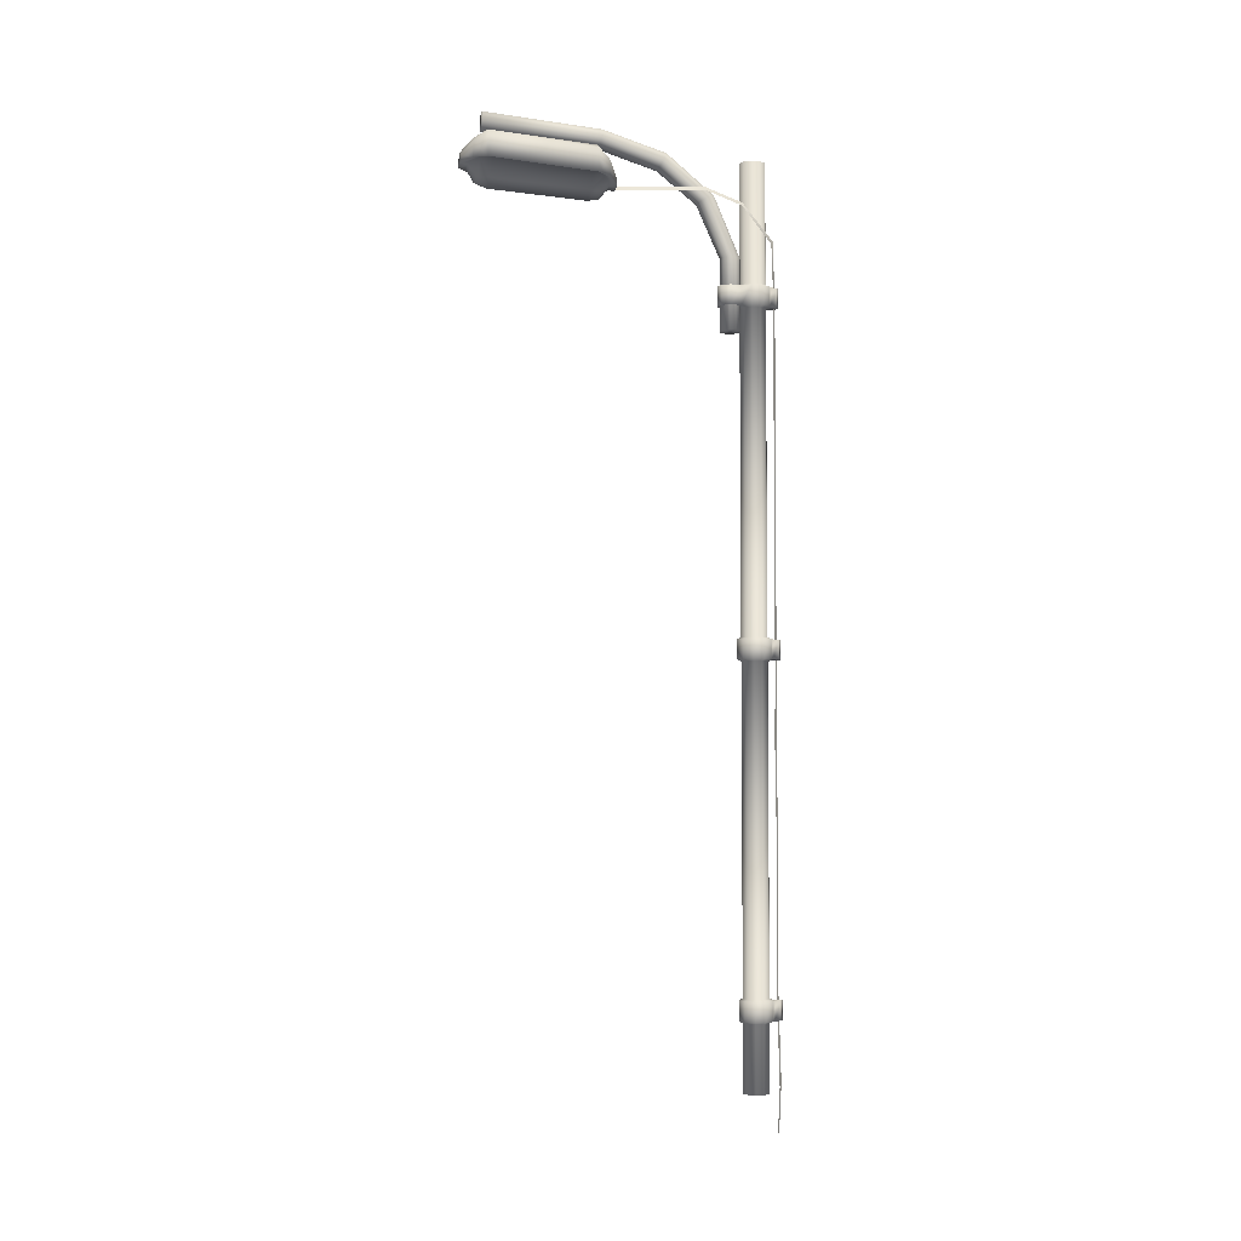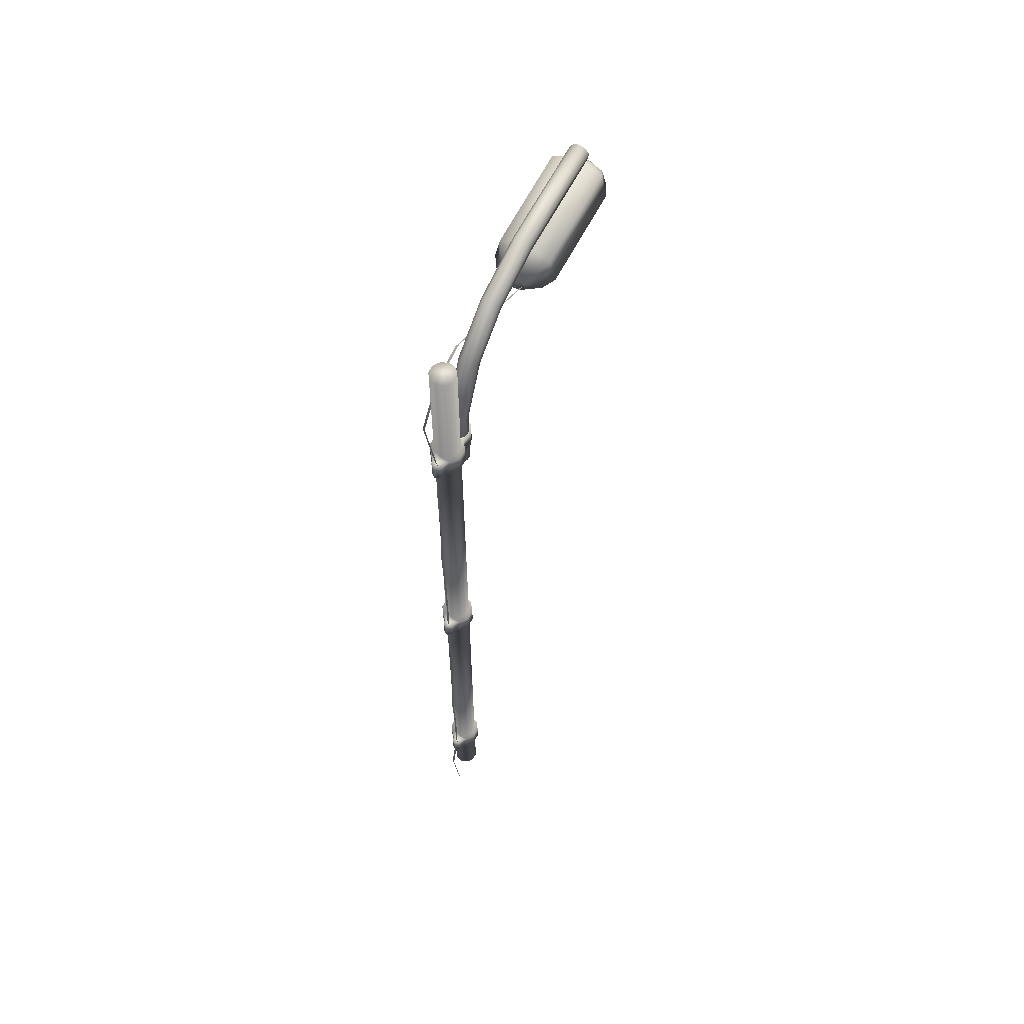
<metadata>
{"format":"obj","ext":"obj","renderer":"f3d","projection":"perspective","resolution":1024,"background":"white","views":[{"elev":-4.5,"azim":-101.7,"up":"+Y"},{"elev":60.2,"azim":27.9,"up":"+Y"}]}
</metadata>
<code>
v  -0.3237 101.5 -47.43
v  0.5007 101.5 -47.48
v  1.325 101.5 -47.43
v  1.811 101.5 -47.39
v  3.452 101.4 -46.21
v  4.252 101.3 -44.68
v  4.252 100.3 -32.17
v  3.375 100.1 -30.76
v  1.774 100.1 -29.78
v  1.302 100.1 -29.66
v  0.5007 100.1 -29.57
v  -0.3003 100.1 -29.66
v  -0.7727 100.1 -29.78
v  -2.374 100.1 -30.76
v  -3.25 100.3 -32.17
v  -3.25 101.3 -44.68
v  -2.45 101.4 -46.21
v  -0.8099 101.5 -47.39
v  1.49 87.56 -12.9
v  0.5025 87.56 -13.22
v  0.5025 103 -13.22
v  1.49 103 -12.9
v  2.101 87.56 -12.06
v  2.101 103 -12.06
v  2.101 87.56 -11.02
v  2.101 103 -11.02
v  1.49 87.56 -10.18
v  1.49 103 -10.18
v  0.5025 87.56 -9.856
v  0.5025 103 -9.856
v  -0.4856 87.56 -10.18
v  -0.4856 103 -10.18
v  -1.096 87.56 -11.02
v  -1.096 103 -11.02
v  -1.096 87.56 -12.06
v  -1.096 103 -12.06
v  -0.4856 103 -12.9
v  -0.4856 87.56 -12.9
v  -1.096 -11.03 -11.02
v  -1.096 -11.03 -12.06
v  -0.4856 -11.03 -12.9
v  0.5025 -11.03 -13.22
v  1.49 -11.03 -12.9
v  2.101 -11.03 -12.06
v  2.101 -11.03 -11.02
v  1.49 -11.03 -10.18
v  0.5025 -11.03 -9.856
v  -0.4856 -11.03 -10.18
v  -0.2614 81.7 -13.39
v  -0.2614 90.84 -13.39
v  -0.7335 90.85 -14.04
v  -0.7335 81.71 -14.04
v  -0.7335 102.9 -22.93
v  -0.7335 102.2 -23.29
v  -0.7335 97.9 -17.95
v  -0.7335 98.27 -17.24
v  -0.7335 90.85 -14.84
v  1.738 98.27 -17.24
v  1.738 90.85 -14.04
v  1.738 90.85 -14.84
v  1.738 97.9 -17.95
v  -0.2614 98.56 -16.66
v  1.266 90.85 -15.49
v  1.266 97.61 -18.53
v  0.5025 98.67 -16.44
v  0.5025 90.84 -13.14
v  0.5025 90.85 -15.74
v  0.5025 97.49 -18.75
v  -0.2614 97.61 -18.53
v  -0.2614 90.85 -15.49
v  1.266 90.84 -13.39
v  1.266 98.56 -16.66
v  -0.7335 104.6 -30.88
v  -0.7335 105.3 -30.76
v  1.738 102.9 -22.93
v  1.738 102.2 -23.29
v  -0.2614 103.5 -22.64
v  1.266 101.6 -23.58
v  0.5025 103.7 -22.53
v  0.5025 101.4 -23.69
v  -0.2614 101.6 -23.58
v  1.266 103.5 -22.64
v  -0.7335 105.8 -45.58
v  -0.7335 106.6 -45.54
v  1.738 105.3 -30.76
v  1.738 104.6 -30.88
v  -0.2614 106 -30.66
v  1.266 103.9 -30.99
v  0.5025 106.2 -30.62
v  0.5025 103.7 -31.02
v  -0.2614 103.9 -30.99
v  1.266 106 -30.66
v  1.266 107.3 -45.5
v  1.738 106.6 -45.54
v  1.738 105.8 -45.58
v  1.266 105.2 -45.62
v  0.5025 104.9 -45.63
v  -0.2614 105.2 -45.62
v  -0.2614 107.3 -45.5
v  0.5025 107.5 -45.49
v  -0.5406 102.4 -29.96
v  -0.8588 103.8 -31.43
v  -2.838 102.9 -31.5
v  -2.057 101.7 -30.02
v  -0.5685 103.7 -46.69
v  -2.126 103 -46.76
v  -2.838 104.2 -45.1
v  -0.8588 104.8 -45.01
v  0.5025 103.9 -31.41
v  0.5025 104.9 -44.99
v  -2.397 101 -46.07
v  -3.183 101 -44.56
v  -3.572 100.8 -45.24
v  -2.703 100.8 -46.9
v  1.864 103.8 -31.43
v  1.864 104.8 -45.01
v  -0.7486 99.47 -29.94
v  -0.8808 99.1 -29.07
v  -2.62 99.29 -30.13
v  -2.321 99.72 -30.9
v  3.843 102.9 -31.5
v  3.843 104.2 -45.1
v  -3.572 99.65 -31.65
v  4.577 100.8 -45.24
v  4.577 99.65 -31.65
v  0.0403 100.4 -28.99
v  -0.6316 99.96 -29.02
v  -3.183 100.3 -32.25
v  0.5025 102.6 -29.95
v  -0.7851 100.8 -47.26
v  -0.9212 100.8 -48.19
v  1.546 102.4 -29.96
v  1.79 100.8 -47.26
v  1.312 100.5 -47.32
v  1.398 100.6 -48.24
v  1.926 100.8 -48.19
v  3.062 101.7 -30.02
v  3.625 99.29 -30.13
v  -0.3676 98.78 -28.96
v  0.5025 98.75 -28.87
v  1.373 98.78 -28.96
v  1.886 99.1 -29.07
v  1.637 99.96 -29.02
v  0.9646 100.4 -28.99
v  0.5025 100.5 -28.99
v  1.289 98.89 -29.87
v  1.754 99.47 -29.94
v  0.5025 100.5 -47.36
v  -0.3074 100.5 -47.32
v  -0.393 100.6 -48.24
v  0.5025 100.6 -48.29
v  0.5025 98.84 -29.79
v  -0.2844 98.89 -29.87
v  3.326 99.72 -30.9
v  -0.6647 101.7 -48.13
v  0.0268 102.1 -48.1
v  4.188 100.3 -32.25
v  0.5025 103.9 -46.67
v  1.573 103.7 -46.69
v  3.131 103 -46.76
v  3.708 100.8 -46.9
v  0.9781 102.1 -48.1
v  1.67 101.7 -48.13
v  0.5025 102.3 -48.09
v  3.402 101 -46.07
v  4.188 101 -44.56
v  2.821 97.93 -32.41
v  2.821 98.71 -44.74
v  0.5025 97.17 -32.46
v  0.5025 97.96 -44.8
v  -1.816 97.93 -32.41
v  -1.816 98.71 -44.74
v  2.279 97.94 -31.02
v  0.5025 97.36 -31.06
v  -1.274 97.94 -31.02
v  2.326 99.13 -46.22
v  0.5025 98.53 -46.26
v  -1.321 99.13 -46.22
v  0.5025 -2.663 -13.22
v  1.49 -2.663 -12.9
v  2.578 43.68 -12.21
v  2.101 43.92 -12.06
v  2.101 43.92 -11.02
v  2.578 43.68 -10.86
v  1.49 0.2723 -12.9
v  0.5025 0.2723 -13.22
v  0.5025 40.98 -13.22
v  1.49 40.98 -12.9
v  -1.573 0.0333 -12.21
v  -1.096 0.2723 -12.06
v  -0.4856 0.2723 -12.9
v  -0.78 0.0333 -13.3
v  1.49 43.92 -12.9
v  0.5025 43.92 -13.22
v  0.5025 84.63 -13.22
v  1.49 84.63 -12.9
v  2.578 84.87 -10.86
v  2.101 84.63 -11.02
v  2.101 84.63 -12.06
v  2.578 84.87 -12.21
v  2.101 -2.663 -12.06
v  1.785 84.87 -13.3
v  2.101 0.2723 -12.06
v  2.101 40.98 -12.06
v  0.5025 43.68 -9.355
v  0.5025 43.92 -9.856
v  -0.4856 43.92 -10.18
v  -0.78 43.68 -9.772
v  -0.78 41.22 -13.3
v  -0.4856 40.98 -12.9
v  -1.096 40.98 -12.06
v  -1.573 41.22 -12.21
v  2.101 -2.663 -11.02
v  1.785 43.68 -9.772
v  1.49 43.92 -10.18
v  2.101 0.2723 -11.02
v  2.101 40.98 -11.02
v  0.5025 41.22 -13.72
v  0.5025 87.33 -13.72
v  1.785 87.33 -13.3
v  1.49 -2.663 -10.18
v  0.5025 84.87 -9.355
v  0.5025 84.63 -9.856
v  1.49 84.63 -10.18
v  1.785 84.87 -9.772
v  1.49 0.2723 -10.18
v  1.49 40.98 -10.18
v  -1.573 43.68 -10.86
v  -1.096 43.92 -11.02
v  -1.096 43.92 -12.06
v  -1.573 43.68 -12.21
v  0.5025 -2.663 -9.856
v  0.5025 0.2723 -9.856
v  0.5025 40.98 -9.856
v  1.785 -2.424 -13.3
v  0.5025 -2.424 -13.72
v  2.578 87.33 -12.21
v  2.578 87.33 -10.86
v  -0.4856 -2.663 -10.18
v  -1.573 84.87 -10.86
v  -1.096 84.63 -11.02
v  -0.4856 84.63 -10.18
v  -0.78 84.87 -9.772
v  -0.4856 0.2723 -10.18
v  -0.4856 40.98 -10.18
v  -1.096 -2.663 -11.02
v  -0.4856 43.92 -12.9
v  -0.78 43.68 -13.3
v  -1.096 0.2723 -11.02
v  -1.096 40.98 -11.02
v  0.5025 43.68 -13.72
v  2.578 -2.424 -10.86
v  2.578 -2.424 -12.21
v  -1.096 -2.663 -12.06
v  1.785 87.33 -9.772
v  0.5025 87.33 -9.355
v  -1.096 84.63 -12.06
v  0.5025 84.87 -13.72
v  -0.4856 84.63 -12.9
v  -0.78 84.87 -13.3
v  -0.4856 -2.663 -12.9
v  -1.573 84.87 -12.21
v  0.5025 -2.424 -9.355
v  1.785 -2.424 -9.772
v  0.5025 0.0333 -13.72
v  1.785 0.0333 -13.3
v  -0.78 87.33 -9.772
v  -1.573 87.33 -10.86
v  1.785 41.22 -13.3
v  1.785 43.68 -13.3
v  2.067 84.87 -14.66
v  0.5025 84.87 -15.08
v  2.578 0.0333 -12.21
v  2.578 41.22 -12.21
v  2.578 0.0333 -10.86
v  2.578 41.22 -10.86
v  1.785 0.0333 -9.772
v  1.785 41.22 -9.772
v  -0.2963 87.33 -9.361
v  0.5025 87.33 -8.944
v  -0.2963 -2.424 -9.361
v  -0.78 -2.424 -9.772
v  0.5025 -2.424 -8.944
v  -0.2963 0.0333 -9.361
v  -0.78 0.0333 -9.772
v  1.301 84.87 -9.361
v  1.301 87.33 -9.361
v  1.301 41.22 -9.361
v  0.5025 41.22 -8.944
v  0.5025 41.22 -9.355
v  -0.2963 84.87 -9.361
v  0.5025 84.87 -8.944
v  -1.573 -2.424 -10.86
v  -1.573 0.0333 -10.86
v  -1.573 41.22 -10.86
v  -0.78 41.22 -9.772
v  -1.573 -2.424 -12.21
v  -1.573 87.33 -12.21
v  -0.78 -2.424 -13.3
v  2.067 87.33 -14.66
v  0.5025 87.33 -15.08
v  -0.78 87.33 -13.3
v  0.5025 0.0333 -9.355
v  1.109 41.22 -8.646
v  1.301 43.68 -9.361
v  1.109 43.68 -8.646
v  1.109 84.87 -8.646
v  1.109 87.33 -8.646
v  -0.1039 0.0333 -8.646
v  -0.1039 -2.424 -8.646
v  0.5025 43.68 -8.944
v  0.5025 43.68 -8.23
v  0.5025 0.0333 -8.23
v  0.5025 0.0333 -8.944
v  -0.1039 87.33 -8.646
v  0.5025 87.33 -8.23
v  -0.2963 41.22 -9.361
v  1.301 -2.424 -9.361
v  1.301 0.0333 -9.361
v  -0.2963 43.68 -9.361
v  0.5025 -2.424 -8.23
v  1.109 -2.424 -8.646
v  1.109 0.0333 -8.646
v  0.5025 41.22 -8.23
v  0.5025 84.87 -8.23
v  -0.1039 41.22 -8.646
v  -0.1039 43.68 -8.646
v  -0.1039 84.87 -8.646
v  -0.7335 81.71 -14.84
v  -0.2614 81.71 -15.49
v  0.5025 81.71 -15.74
v  1.266 81.71 -15.49
v  1.738 81.71 -14.84
v  1.738 81.71 -14.04
v  1.266 81.7 -13.39
v  0.5025 81.7 -13.14
v  -1.062 87.33 -14.66
v  -1.062 84.87 -14.66
v  1.484 87.33 -15.75
v  0.5025 87.33 -16.07
v  -0.4787 84.87 -15.75
v  -0.4787 87.33 -15.75
v  1.484 84.87 -15.75
v  0.5025 84.87 -16.07
v  -1.159 99.36 -18.15
v  -1.623 98.78 -18.08
v  -1.159 92.93 -9.393
v  -1.623 92.44 -9.715
v  -1.786 97 -13.39
v  -1.322 97.53 -13.26
v  0.765 87.4 -8.648
v  0.3008 86.91 -8.97
v  0.765 -15.53 -8.648
v  0.3008 -16.02 -8.97
v  -0.6671 -10.26 -8.97
v  -0.2029 -9.767 -8.648
v  0.6409 80.42 -8.648
v  0.1767 79.93 -8.97
v  0.765 71.57 -8.648
v  0.3008 71.08 -8.97
v  0.5168 64.15 -8.648
v  0.0527 63.66 -8.97
v  0.765 55.73 -8.648
v  0.3008 55.24 -8.97
v  0.827 48.75 -8.648
v  0.3629 48.26 -8.97
v  0.765 39.9 -8.648
v  0.3008 39.41 -8.97
v  1.137 32.04 -8.648
v  0.6731 31.55 -8.97
v  0.765 24.06 -8.648
v  0.3008 23.57 -8.97
v  0.4547 16.14 -8.648
v  -0.0094 15.66 -8.97
v  0.765 8.227 -8.648
v  0.3008 7.738 -8.97
v  0.765 0.3094 -8.648
v  0.3008 -0.1798 -8.97
o Cylinder_Cylinder_001
g Cylinder_Cylinder_001
f 1 2 3
f 4 5 6
f 3 4 6
f 1 3 6
f 6 7 8
f 1 6 8
f 8 9 10
f 10 9 10
f 8 10 10
f 8 10 11
f 1 8 11
f 11 12 13
f 13 14 15
f 11 13 15
f 1 11 15
f 15 16 17
f 1 15 17
f 1 17 18
f 19 20 21
f 21 22 19
f 23 19 22
f 22 24 23
f 25 23 24
f 24 26 25
f 27 25 26
f 26 28 27
f 29 27 28
f 28 30 29
f 31 29 30
f 30 32 31
f 33 31 32
f 32 34 33
f 35 33 34
f 34 36 35
f 28 26 24
f 24 22 21
f 21 37 36
f 24 21 36
f 36 34 32
f 24 36 32
f 28 24 32
f 28 32 30
f 20 38 37
f 37 21 20
f 38 35 36
f 36 37 38
f 39 40 41
f 41 42 43
f 43 44 45
f 41 43 45
f 45 46 47
f 41 45 47
f 39 41 47
f 39 47 48
f 49 50 51
f 51 52 49
f 53 54 55
f 55 56 53
f 56 55 57
f 57 51 56
f 58 59 60
f 60 61 58
f 62 56 51
f 51 50 62
f 61 60 63
f 63 64 61
f 65 62 50
f 50 66 65
f 64 63 67
f 67 68 64
f 69 68 67
f 67 70 69
f 65 66 71
f 71 72 65
f 55 69 70
f 70 57 55
f 72 71 59
f 59 58 72
f 73 54 53
f 53 74 73
f 75 58 61
f 61 76 75
f 77 53 56
f 56 62 77
f 76 61 64
f 64 78 76
f 79 77 62
f 62 65 79
f 78 64 68
f 68 80 78
f 81 80 68
f 68 69 81
f 79 65 72
f 72 82 79
f 54 81 69
f 69 55 54
f 82 72 58
f 58 75 82
f 83 73 74
f 74 84 83
f 85 75 76
f 76 86 85
f 74 53 77
f 77 87 74
f 86 76 78
f 78 88 86
f 87 77 79
f 79 89 87
f 88 78 80
f 80 90 88
f 90 80 81
f 81 91 90
f 89 79 82
f 82 92 89
f 91 81 54
f 54 73 91
f 92 82 75
f 75 85 92
f 93 94 95
f 95 96 97
f 97 98 83
f 95 97 83
f 83 84 99
f 95 83 99
f 93 95 99
f 93 99 100
f 94 85 86
f 86 95 94
f 84 74 87
f 87 99 84
f 95 86 88
f 88 96 95
f 99 87 89
f 89 100 99
f 96 88 90
f 90 97 96
f 97 90 91
f 91 98 97
f 100 89 92
f 92 93 100
f 98 91 73
f 73 83 98
f 93 92 85
f 85 94 93
f 101 102 103
f 103 104 101
f 105 106 107
f 107 108 105
f 107 103 102
f 102 108 107
f 108 102 109
f 109 110 108
f 111 112 113
f 113 114 111
f 110 109 115
f 115 116 110
f 117 118 119
f 119 120 117
f 116 115 121
f 121 122 116
f 113 123 103
f 103 107 113
f 124 122 121
f 121 125 124
f 126 101 104
f 104 127 126
f 120 119 123
f 123 128 120
f 101 129 109
f 109 102 101
f 128 123 113
f 113 112 128
f 130 111 114
f 114 131 130
f 132 115 109
f 109 129 132
f 133 134 135
f 135 136 133
f 132 137 121
f 121 115 132
f 104 103 123
f 123 119 104
f 137 138 125
f 125 121 137
f 118 139 140
f 140 141 142
f 142 143 144
f 140 142 144
f 144 145 126
f 140 144 126
f 118 140 126
f 118 126 127
f 146 147 142
f 142 141 146
f 145 129 101
f 101 126 145
f 148 149 150
f 150 151 148
f 152 140 139
f 139 153 152
f 145 144 132
f 132 129 145
f 147 154 138
f 138 142 147
f 143 137 132
f 132 144 143
f 127 104 119
f 119 118 127
f 143 142 138
f 138 137 143
f 155 106 105
f 105 156 155
f 154 157 125
f 125 138 154
f 105 108 110
f 110 158 105
f 148 151 135
f 135 134 148
f 152 146 141
f 141 140 152
f 159 158 110
f 110 116 159
f 130 131 150
f 150 149 130
f 159 116 122
f 122 160 159
f 106 114 113
f 113 107 106
f 160 122 124
f 124 161 160
f 162 163 136
f 136 135 151
f 151 150 131
f 136 151 131
f 131 155 156
f 136 131 156
f 162 136 156
f 162 156 164
f 153 139 118
f 118 117 153
f 164 156 105
f 105 158 164
f 165 161 124
f 124 166 165
f 166 124 125
f 125 157 166
f 164 158 159
f 159 162 164
f 133 136 161
f 161 165 133
f 163 162 159
f 159 160 163
f 155 131 114
f 114 106 155
f 163 160 161
f 161 136 163
f 166 157 167
f 167 168 166
f 168 167 169
f 169 170 168
f 170 169 171
f 171 172 170
f 172 171 128
f 128 112 172
f 154 173 167
f 167 157 154
f 173 174 169
f 169 167 173
f 175 171 169
f 169 174 175
f 120 128 171
f 171 175 120
f 147 146 173
f 173 154 147
f 146 152 174
f 174 173 146
f 153 175 174
f 174 152 153
f 117 120 175
f 175 153 117
f 165 166 168
f 168 176 165
f 176 168 170
f 170 177 176
f 178 177 170
f 170 172 178
f 111 178 172
f 172 112 111
f 133 165 176
f 176 134 133
f 134 176 177
f 177 148 134
f 149 148 177
f 177 178 149
f 130 149 178
f 178 111 130
f 43 42 179
f 179 180 43
f 181 182 183
f 183 184 181
f 185 186 187
f 187 188 185
f 189 190 191
f 191 192 189
f 193 194 195
f 195 196 193
f 197 198 199
f 199 200 197
f 44 43 180
f 180 201 44
f 200 199 196
f 196 202 200
f 203 185 188
f 188 204 203
f 205 206 207
f 207 208 205
f 182 193 196
f 196 199 182
f 209 210 211
f 211 212 209
f 45 44 201
f 201 213 45
f 214 215 206
f 206 205 214
f 216 203 204
f 204 217 216
f 218 187 210
f 210 209 218
f 183 182 199
f 199 198 183
f 219 20 19
f 19 220 219
f 46 45 213
f 213 221 46
f 222 223 224
f 224 225 222
f 226 216 217
f 217 227 226
f 225 224 198
f 198 197 225
f 215 183 198
f 198 224 215
f 228 229 230
f 230 231 228
f 47 46 221
f 221 232 47
f 208 207 229
f 229 228 208
f 233 226 227
f 227 234 233
f 235 180 179
f 179 236 235
f 206 215 224
f 224 223 206
f 237 23 25
f 25 238 237
f 48 47 232
f 232 239 48
f 240 241 242
f 242 243 240
f 244 233 234
f 234 245 244
f 243 242 223
f 223 222 243
f 207 206 223
f 223 242 207
f 220 19 23
f 23 237 220
f 39 48 239
f 239 246 39
f 231 230 247
f 247 248 231
f 249 244 245
f 245 250 249
f 248 247 194
f 194 251 248
f 229 207 242
f 242 241 229
f 252 213 201
f 201 253 252
f 40 39 246
f 246 254 40
f 255 27 29
f 29 256 255
f 190 249 250
f 250 211 190
f 253 201 180
f 180 235 253
f 230 229 241
f 241 257 230
f 258 195 259
f 259 260 258
f 42 41 261
f 261 179 42
f 262 257 241
f 241 240 262
f 186 191 210
f 210 187 186
f 238 25 27
f 27 255 238
f 194 247 259
f 259 195 194
f 263 232 221
f 221 264 263
f 41 40 254
f 254 261 41
f 265 186 185
f 185 266 265
f 191 190 211
f 211 210 191
f 267 31 33
f 33 268 267
f 247 230 257
f 257 259 247
f 264 221 213
f 213 252 264
f 235 236 265
f 265 266 235
f 269 218 251
f 251 270 269
f 271 202 258
f 258 272 271
f 253 235 266
f 266 273 253
f 274 269 270
f 270 181 274
f 200 202 220
f 220 237 200
f 252 253 273
f 273 275 252
f 276 274 181
f 181 184 276
f 197 200 237
f 237 238 197
f 264 252 275
f 275 277 264
f 278 276 184
f 184 214 278
f 225 197 238
f 238 255 225
f 279 280 256
f 256 267 279
f 281 282 263
f 263 283 281
f 284 285 282
f 282 281 284
f 286 225 255
f 255 287 286
f 288 289 290
f 290 278 288
f 291 243 222
f 222 292 291
f 293 282 285
f 285 294 293
f 295 296 208
f 208 228 295
f 240 243 267
f 267 268 240
f 297 293 294
f 294 189 297
f 212 295 228
f 228 231 212
f 262 240 268
f 268 298 262
f 236 299 192
f 192 265 236
f 218 209 248
f 248 251 218
f 300 301 219
f 219 220 300
f 299 297 189
f 189 192 299
f 209 212 231
f 231 248 209
f 260 262 298
f 298 302 260
f 295 250 245
f 245 296 295
f 212 211 250
f 250 295 212
f 184 183 215
f 215 214 184
f 202 196 195
f 195 258 202
f 294 249 190
f 190 189 294
f 251 194 193
f 193 270 251
f 192 191 186
f 186 265 192
f 290 234 227
f 227 278 290
f 296 245 234
f 234 290 296
f 270 193 182
f 182 181 270
f 299 261 254
f 254 297 299
f 303 233 244
f 244 285 303
f 285 244 249
f 249 294 285
f 276 217 204
f 204 274 276
f 278 227 217
f 217 276 278
f 298 35 38
f 38 302 298
f 297 254 246
f 246 293 297
f 275 216 226
f 226 277 275
f 277 226 233
f 233 303 277
f 269 188 187
f 187 218 269
f 236 179 261
f 261 299 236
f 274 204 188
f 188 269 274
f 268 33 35
f 35 298 268
f 302 38 20
f 20 219 302
f 282 239 232
f 232 263 282
f 266 185 203
f 203 273 266
f 273 203 216
f 216 275 273
f 293 246 239
f 239 282 293
f 260 259 257
f 257 262 260
f 256 29 31
f 31 267 256
f 304 288 305
f 305 306 304
f 307 286 287
f 287 308 307
f 309 284 281
f 281 310 309
f 306 305 311
f 311 312 306
f 309 313 314
f 314 284 309
f 315 316 280
f 280 279 315
f 284 314 303
f 303 285 284
f 305 214 205
f 205 311 305
f 288 278 214
f 214 305 288
f 317 296 290
f 290 289 317
f 279 267 243
f 243 291 279
f 286 292 222
f 222 225 286
f 318 264 277
f 277 319 318
f 318 283 263
f 263 264 318
f 320 311 205
f 205 208 320
f 320 208 296
f 296 317 320
f 287 255 256
f 256 280 287
f 319 277 303
f 303 314 319
f 321 322 323
f 323 313 321
f 324 304 306
f 306 312 324
f 325 307 308
f 308 316 325
f 310 321 313
f 313 309 310
f 326 324 312
f 312 327 326
f 328 325 316
f 316 315 328
f 326 317 289
f 289 324 326
f 307 325 292
f 292 286 307
f 322 321 283
f 283 318 322
f 315 279 291
f 291 328 315
f 322 318 319
f 319 323 322
f 327 312 311
f 311 320 327
f 308 287 280
f 280 316 308
f 323 319 314
f 314 313 323
f 328 291 292
f 292 325 328
f 304 324 289
f 289 288 304
f 327 320 317
f 317 326 327
f 310 281 283
f 283 321 310
f 329 330 331
f 331 332 333
f 333 334 335
f 331 333 335
f 335 336 49
f 331 335 49
f 329 331 49
f 329 49 52
f 332 63 60
f 60 333 332
f 336 66 50
f 50 49 336
f 331 67 63
f 63 332 331
f 330 70 67
f 67 331 330
f 335 71 66
f 66 336 335
f 329 57 70
f 70 330 329
f 334 59 71
f 71 335 334
f 52 51 57
f 57 329 52
f 333 60 59
f 59 334 333
f 337 302 219
f 219 301 337
f 300 220 202
f 202 271 300
f 338 272 258
f 258 260 338
f 338 260 302
f 302 337 338
f 339 340 301
f 301 300 339
f 341 338 337
f 337 342 341
f 343 271 272
f 272 344 343
f 342 337 301
f 301 340 342
f 339 300 271
f 271 343 339
f 341 344 272
f 272 338 341
f 343 344 340
f 340 339 343
f 344 341 342
f 342 340 344
f 146 147 345
f 345 346 146
f 347 348 349
f 349 350 347
f 351 352 348
f 348 347 351
f 353 354 355
f 355 356 353
f 357 358 352
f 352 351 357
f 359 360 358
f 358 357 359
f 361 362 360
f 360 359 361
f 363 364 362
f 362 361 363
f 365 366 364
f 364 363 365
f 367 368 366
f 366 365 367
f 369 370 368
f 368 367 369
f 371 372 370
f 370 369 371
f 373 374 372
f 372 371 373
f 375 376 374
f 374 373 375
f 377 378 376
f 376 375 377
f 356 355 378
f 378 377 356
f 350 349 346
f 346 345 350
f 345 147 146
f 146 346 345
f 347 350 349
f 349 348 347
f 351 347 348
f 348 352 351
f 353 356 355
f 355 354 353
f 357 351 352
f 352 358 357
f 359 357 358
f 358 360 359
f 361 359 360
f 360 362 361
f 363 361 362
f 362 364 363
f 365 363 364
f 364 366 365
f 367 365 366
f 366 368 367
f 369 367 368
f 368 370 369
f 371 369 370
f 370 372 371
f 373 371 372
f 372 374 373
f 375 373 374
f 374 376 375
f 377 375 376
f 376 378 377
f 356 377 378
f 378 355 356
f 350 345 346
f 346 349 350

</code>
